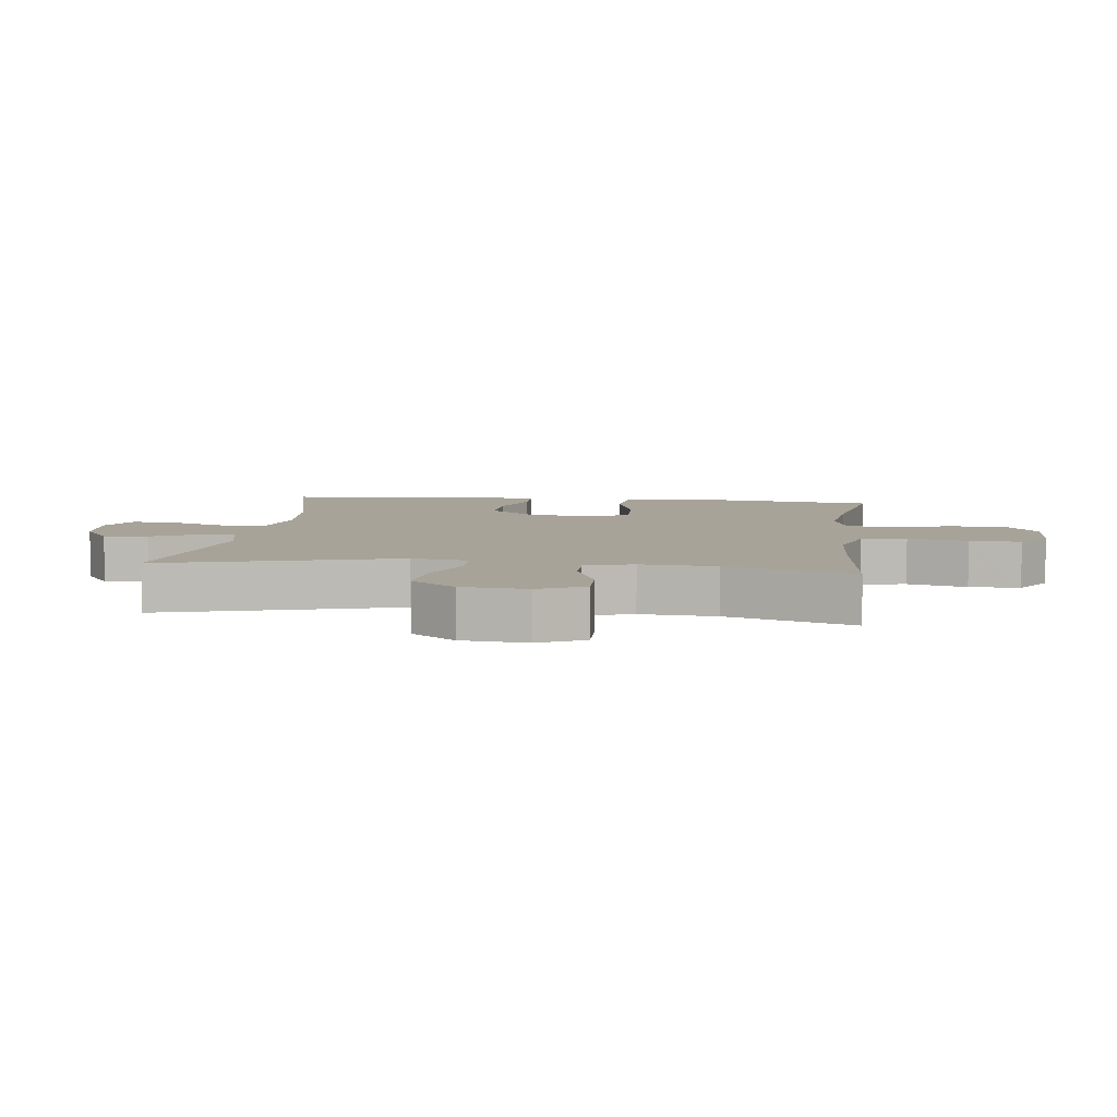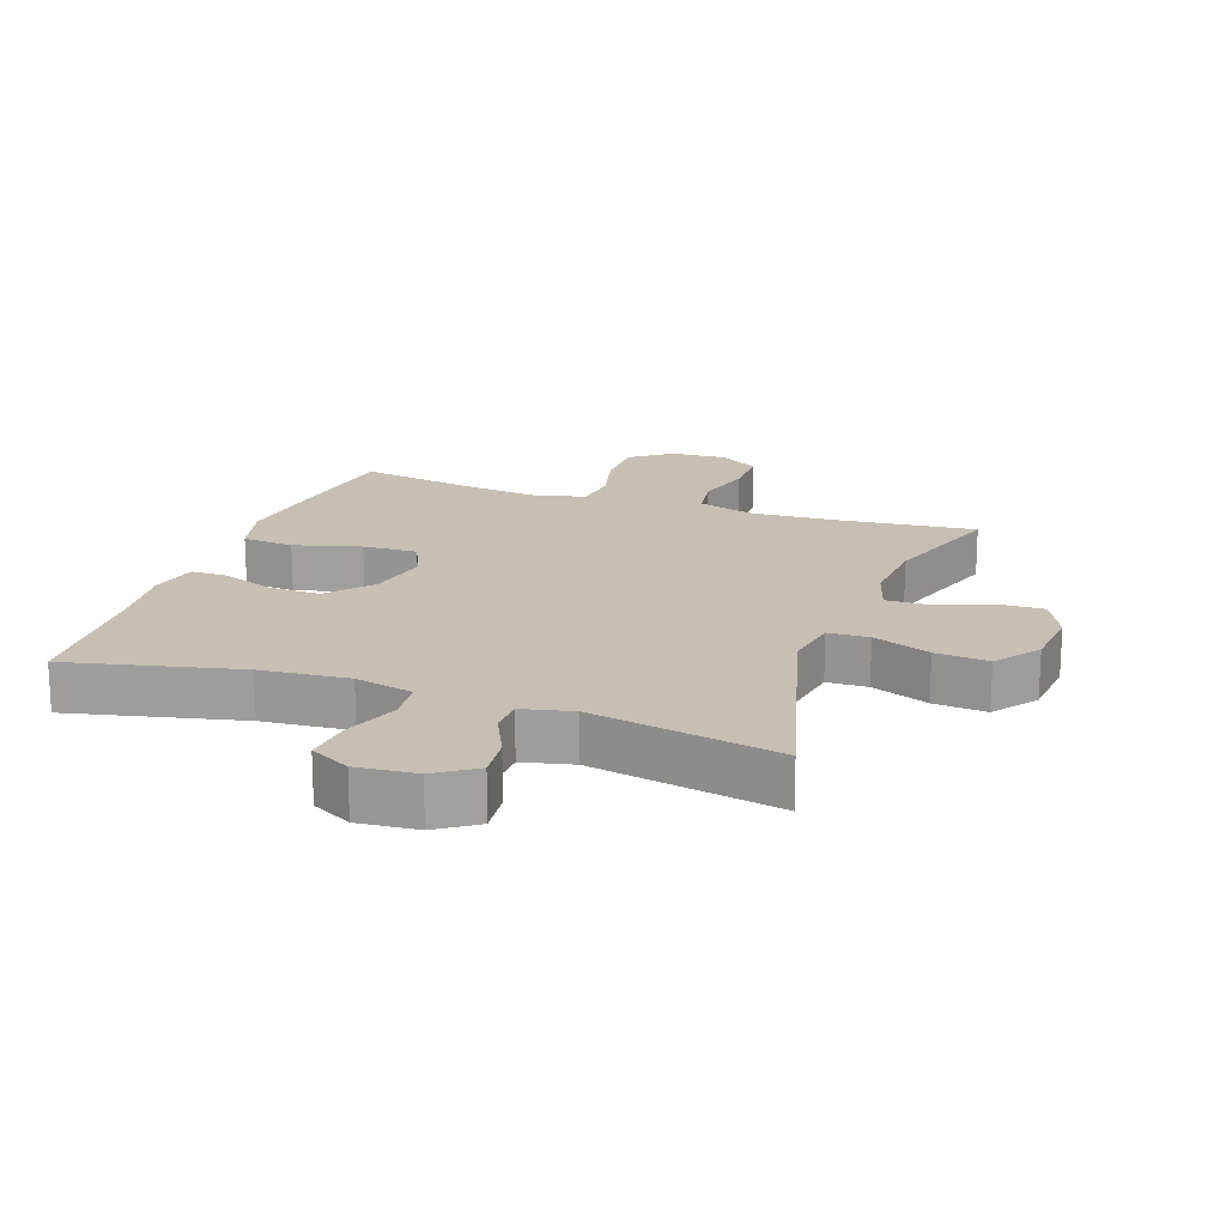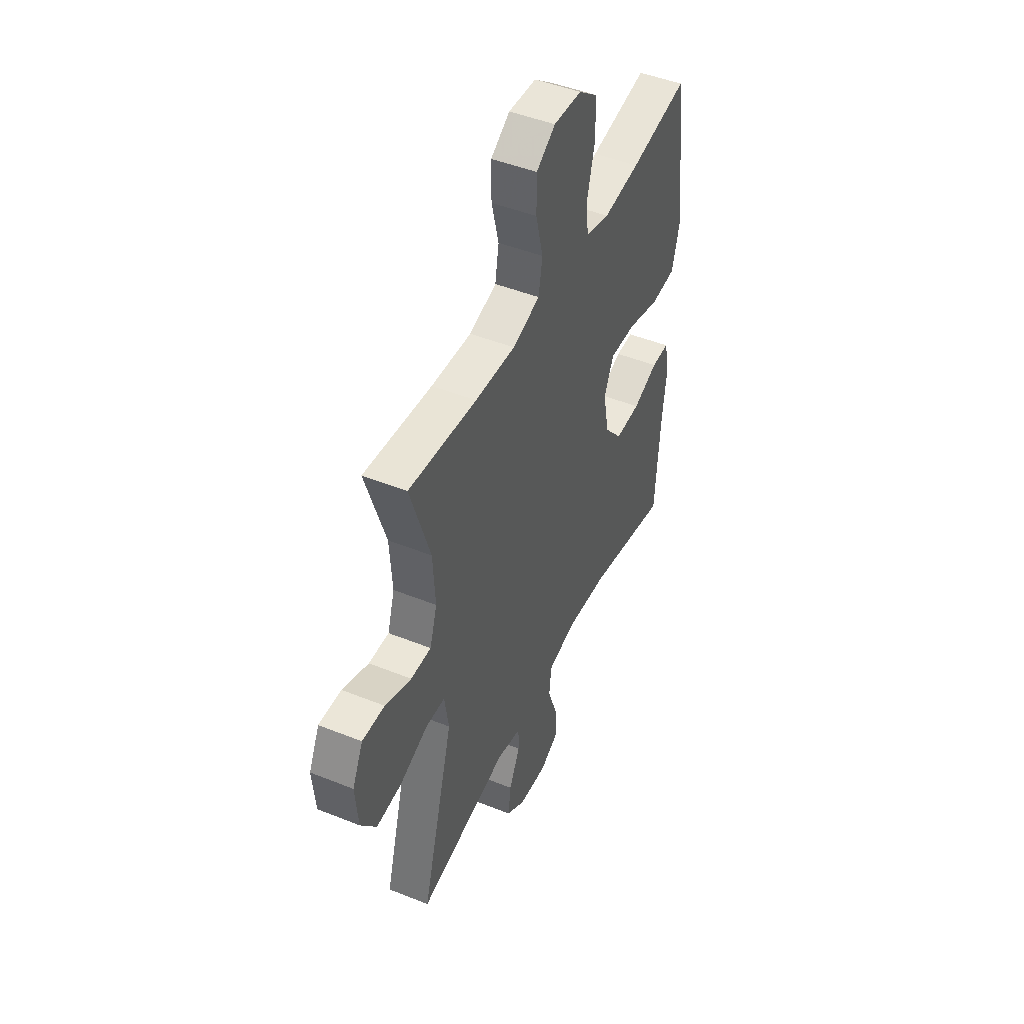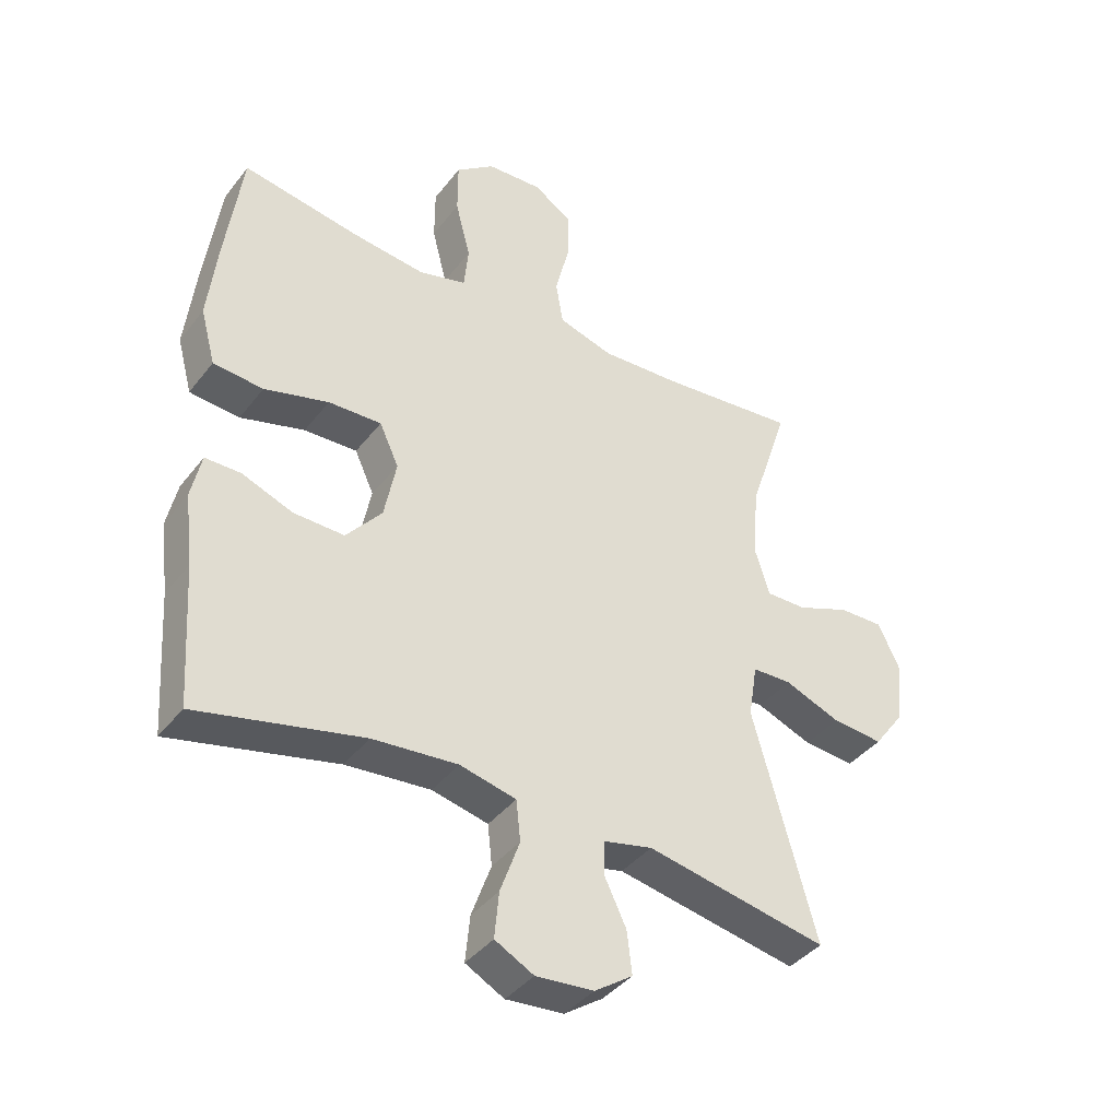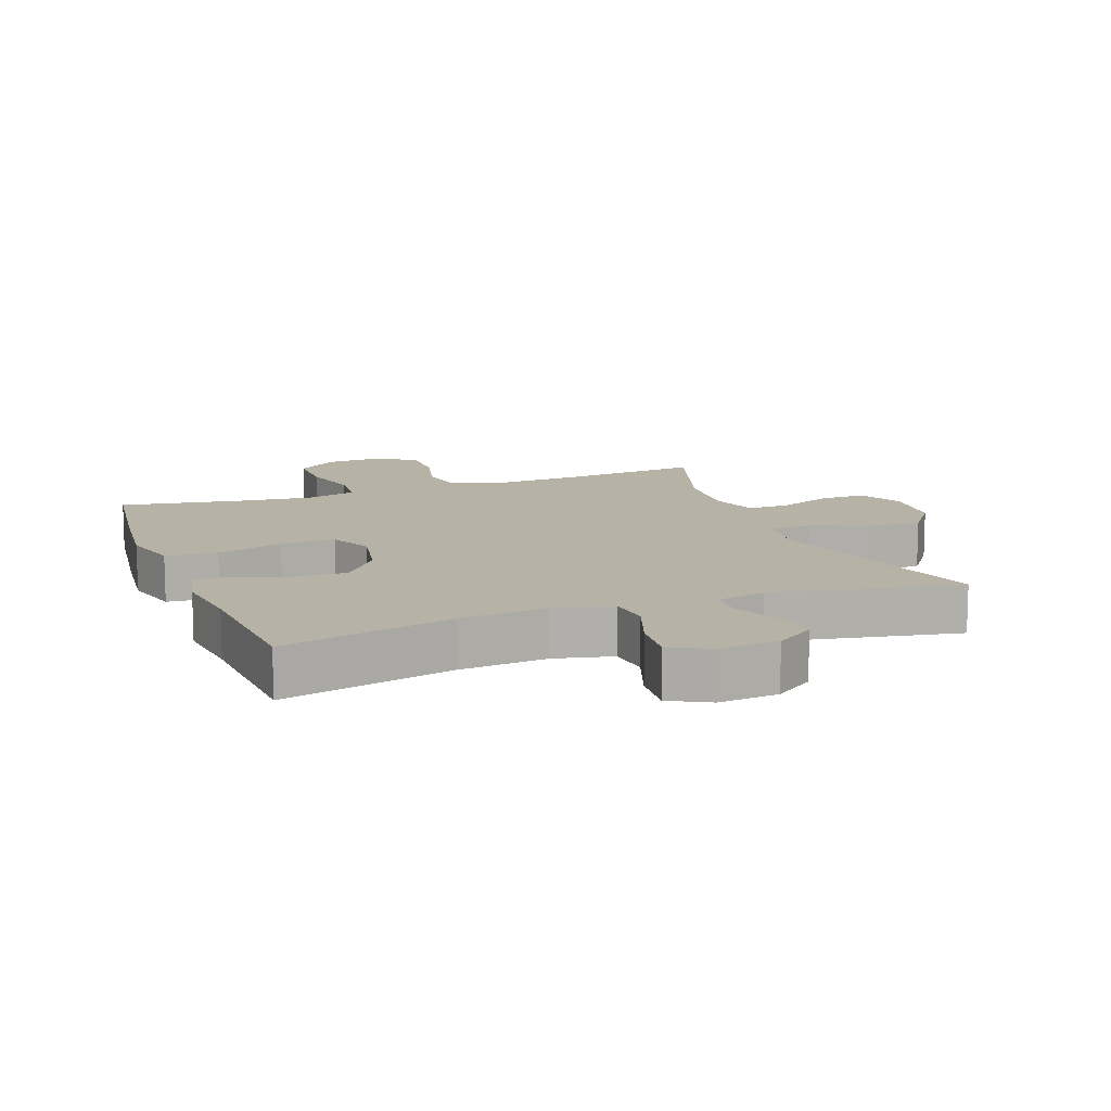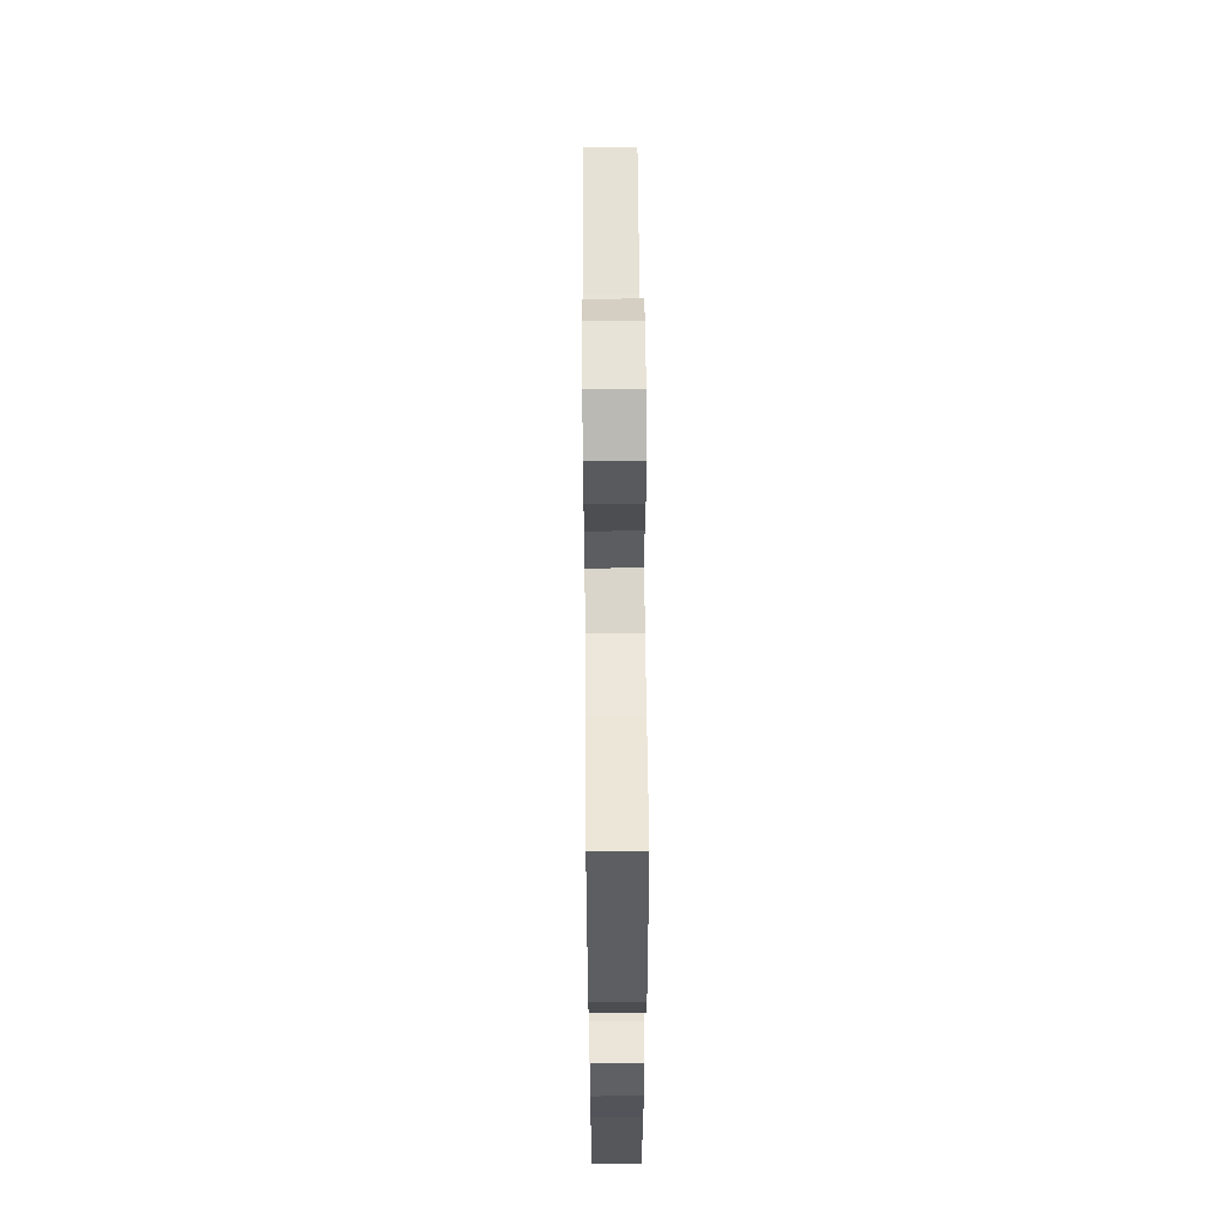
<metadata>
{"format":"obj","ext":"obj","renderer":"f3d","projection":"perspective","resolution":1024,"background":"white","views":[{"elev":6.8,"azim":-82.9,"up":"+Y"},{"elev":18.1,"azim":-160.4,"up":"+Y"},{"elev":47.0,"azim":-65.5,"up":"+Z"},{"elev":-39.9,"azim":146.2,"up":"+Z"},{"elev":12.2,"azim":159.4,"up":"+Y"},{"elev":59.1,"azim":89.5,"up":"+Z"}]}
</metadata>
<code>
v 0.5 0.07 0.5
v 0.526 0.07 0.308
v 0.541 0.07 0.175
v 0.517 0.07 0.086
v 0.437 0.07 0.079
v 0.334 0.07 0.108
v 0.249 0.07 0.111
v 0.218 0.07 0.044
v 0.237 0.07 -0.053
v 0.294 0.07 -0.121
v 0.375 0.07 -0.119
v 0.456 0.07 -0.088
v 0.513 0.07 -0.088
v 0.529 0.07 -0.162
v 0.515 0.07 -0.276
v 0.5 0.07 -0.5
v 0.236 0.07 -0.439
v 0.1 0.07 -0.427
v 0.01 0.07 -0.448
v 0.003 0.07 -0.513
v 0.034 0.07 -0.6
v 0.041 0.07 -0.674
v -0.021 0.07 -0.707
v -0.113 0.07 -0.699
v -0.174 0.07 -0.657
v -0.166 0.07 -0.589
v -0.131 0.07 -0.516
v -0.132 0.07 -0.462
v -0.21 0.07 -0.444
v -0.5 0.07 -0.5
v -0.399 0.07 -0.137
v -0.413 0.07 -0.05
v -0.476 0.07 -0.048
v -0.565 0.07 -0.083
v -0.647 0.07 -0.09
v -0.697 0.07 -0.022
v -0.706 0.07 0.079
v -0.672 0.07 0.15
v -0.6 0.07 0.148
v -0.516 0.07 0.115
v -0.451 0.07 0.114
v -0.428 0.07 0.188
v -0.436 0.07 0.305
v -0.5 0.07 0.5
v -0.282 0.07 0.478
v -0.153 0.07 0.471
v -0.065 0.07 0.497
v -0.053 0.07 0.567
v -0.076 0.07 0.659
v -0.076 0.07 0.738
v -0.015 0.07 0.778
v 0.074 0.07 0.773
v 0.136 0.07 0.725
v 0.136 0.07 0.639
v 0.112 0.07 0.545
v 0.119 0.07 0.475
v 0.196 0.07 0.454
v 0.313 0.07 0.468
v 0.5 0 0.5
v 0.526 0 0.308
v 0.541 0 0.175
v 0.517 0 0.086
v 0.437 0 0.079
v 0.334 0 0.108
v 0.249 0 0.111
v 0.218 0 0.044
v 0.237 0 -0.053
v 0.294 0 -0.121
v 0.375 0 -0.119
v 0.456 0 -0.088
v 0.513 0 -0.088
v 0.529 0 -0.162
v 0.515 0 -0.276
v 0.5 0 -0.5
v 0.236 0 -0.439
v 0.1 0 -0.427
v 0.01 0 -0.448
v 0.003 0 -0.513
v 0.034 0 -0.6
v 0.041 0 -0.674
v -0.021 0 -0.707
v -0.113 0 -0.699
v -0.174 0 -0.657
v -0.166 0 -0.589
v -0.131 0 -0.516
v -0.132 0 -0.462
v -0.21 0 -0.444
v -0.5 0 -0.5
v -0.399 0 -0.137
v -0.413 0 -0.05
v -0.476 0 -0.048
v -0.565 0 -0.083
v -0.647 0 -0.09
v -0.697 0 -0.022
v -0.706 0 0.079
v -0.672 0 0.15
v -0.6 0 0.148
v -0.516 0 0.115
v -0.451 0 0.114
v -0.428 0 0.188
v -0.436 0 0.305
v -0.5 0 0.5
v -0.282 0 0.478
v -0.153 0 0.471
v -0.065 0 0.497
v -0.053 0 0.567
v -0.076 0 0.659
v -0.076 0 0.738
v -0.015 0 0.778
v 0.074 0 0.773
v 0.136 0 0.725
v 0.136 0 0.639
v 0.112 0 0.545
v 0.119 0 0.475
v 0.196 0 0.454
v 0.313 0 0.468
f 53 54 55
f 52 53 55
f 51 52 55
f 50 51 55
f 49 50 55
f 48 49 55
f 47 48 55 56
f 46 47 56 57
f 43 44 45
f 42 43 45 46
f 41 42 46 57
f 38 39 40
f 37 38 40
f 36 37 40
f 35 36 40
f 34 35 40
f 33 34 40
f 32 33 40 41
f 29 30 31
f 28 29 31 32
f 25 26 27
f 24 25 27
f 23 24 27
f 22 23 27
f 21 22 27
f 20 21 27
f 19 20 27 28
f 41 57 58
f 32 41 58
f 28 32 58
f 19 28 58
f 18 19 58
f 13 14 15
f 12 13 15
f 11 12 15
f 15 16 17
f 11 15 17
f 10 11 17
f 4 5 6
f 3 4 6
f 2 3 6
f 1 2 6
f 58 1 6
f 58 6 7
f 9 10 17 18
f 8 9 18
f 8 18 58
f 7 8 58
f 113 112 111
f 113 111 110
f 113 110 109
f 113 109 108
f 113 108 107
f 113 107 106
f 114 113 106 105
f 115 114 105 104
f 103 102 101
f 104 103 101 100
f 115 104 100 99
f 98 97 96
f 98 96 95
f 98 95 94
f 98 94 93
f 98 93 92
f 98 92 91
f 99 98 91 90
f 89 88 87
f 90 89 87 86
f 85 84 83
f 85 83 82
f 85 82 81
f 85 81 80
f 85 80 79
f 85 79 78
f 86 85 78 77
f 116 115 99
f 116 99 90
f 116 90 86
f 116 86 77
f 116 77 76
f 73 72 71
f 73 71 70
f 73 70 69
f 75 74 73
f 75 73 69
f 75 69 68
f 64 63 62
f 64 62 61
f 64 61 60
f 64 60 59
f 64 59 116
f 65 64 116
f 76 75 68 67
f 76 67 66
f 116 76 66
f 116 66 65
f 1 59 60 2
f 2 60 61 3
f 3 61 62 4
f 4 62 63 5
f 5 63 64 6
f 6 64 65 7
f 7 65 66 8
f 8 66 67 9
f 9 67 68 10
f 10 68 69 11
f 11 69 70 12
f 12 70 71 13
f 13 71 72 14
f 14 72 73 15
f 15 73 74 16
f 16 74 75 17
f 17 75 76 18
f 18 76 77 19
f 19 77 78 20
f 20 78 79 21
f 21 79 80 22
f 22 80 81 23
f 23 81 82 24
f 24 82 83 25
f 25 83 84 26
f 26 84 85 27
f 27 85 86 28
f 28 86 87 29
f 29 87 88 30
f 30 88 89 31
f 31 89 90 32
f 32 90 91 33
f 33 91 92 34
f 34 92 93 35
f 35 93 94 36
f 36 94 95 37
f 37 95 96 38
f 38 96 97 39
f 39 97 98 40
f 40 98 99 41
f 41 99 100 42
f 42 100 101 43
f 43 101 102 44
f 44 102 103 45
f 45 103 104 46
f 46 104 105 47
f 47 105 106 48
f 48 106 107 49
f 49 107 108 50
f 50 108 109 51
f 51 109 110 52
f 52 110 111 53
f 53 111 112 54
f 54 112 113 55
f 55 113 114 56
f 56 114 115 57
f 57 115 116 58
f 58 116 59 1

</code>
